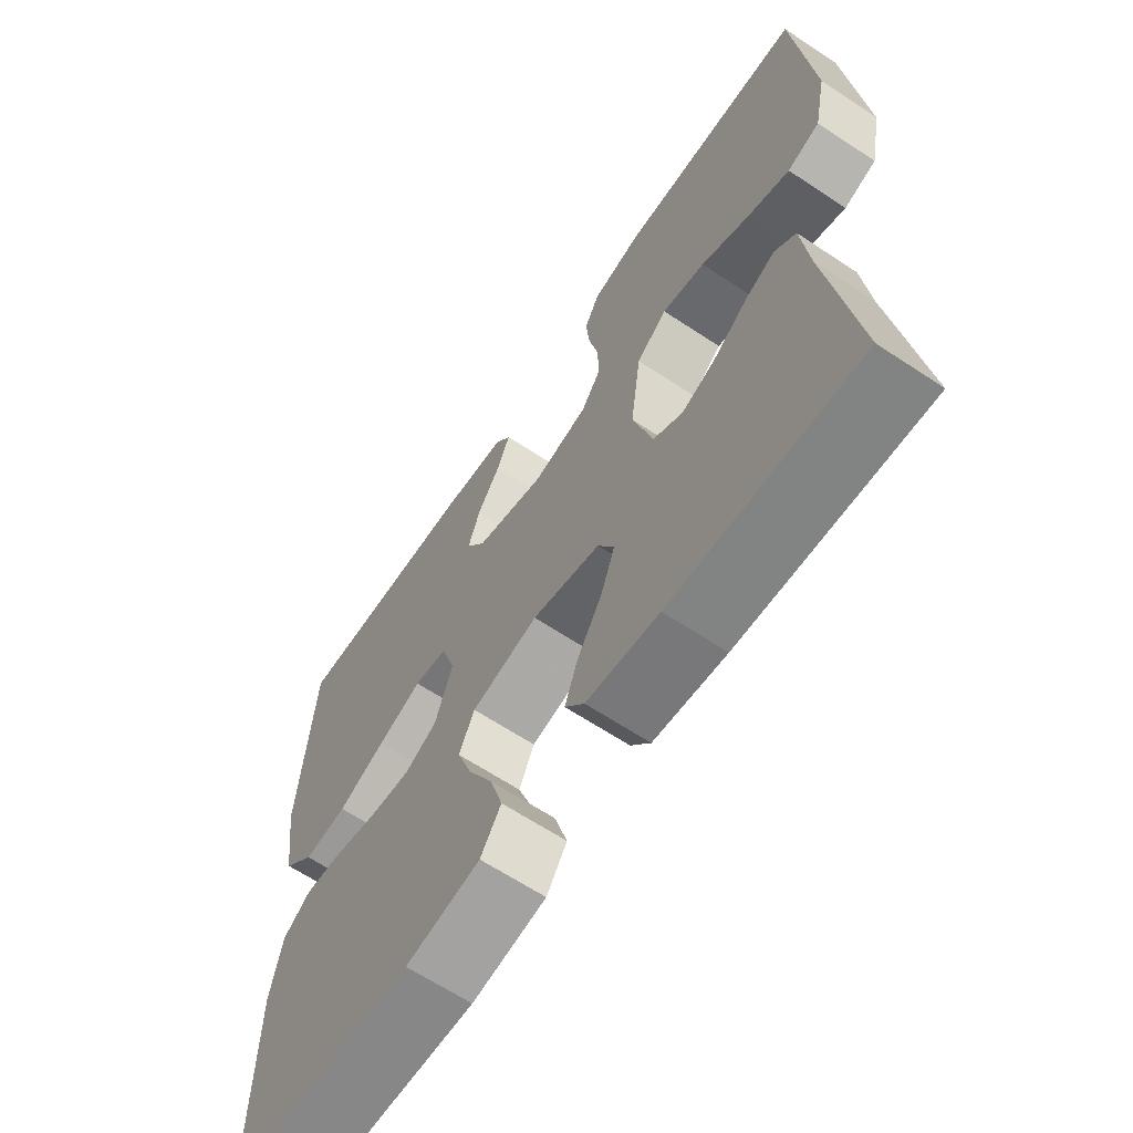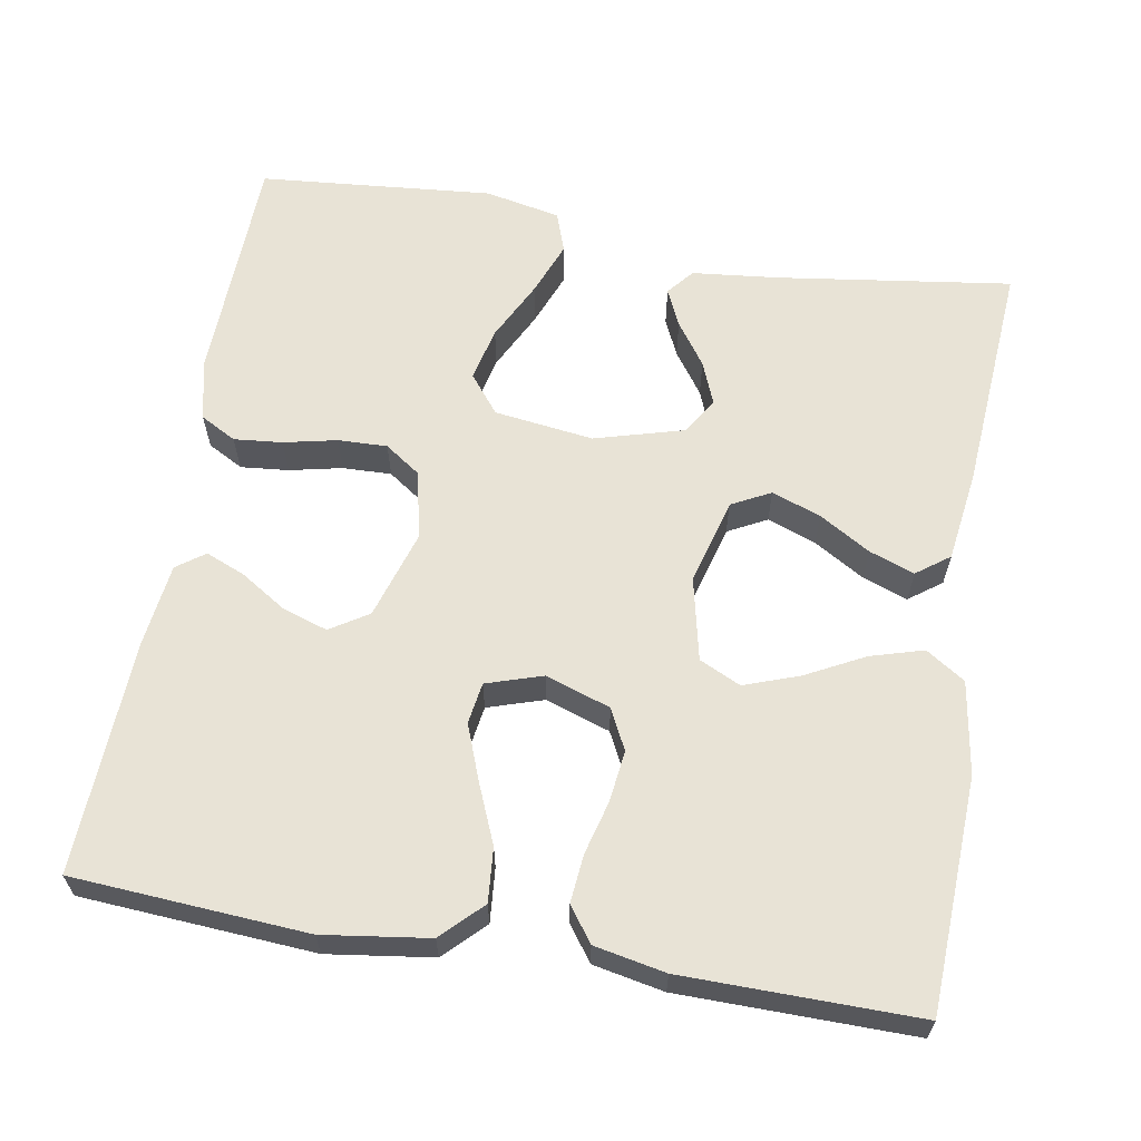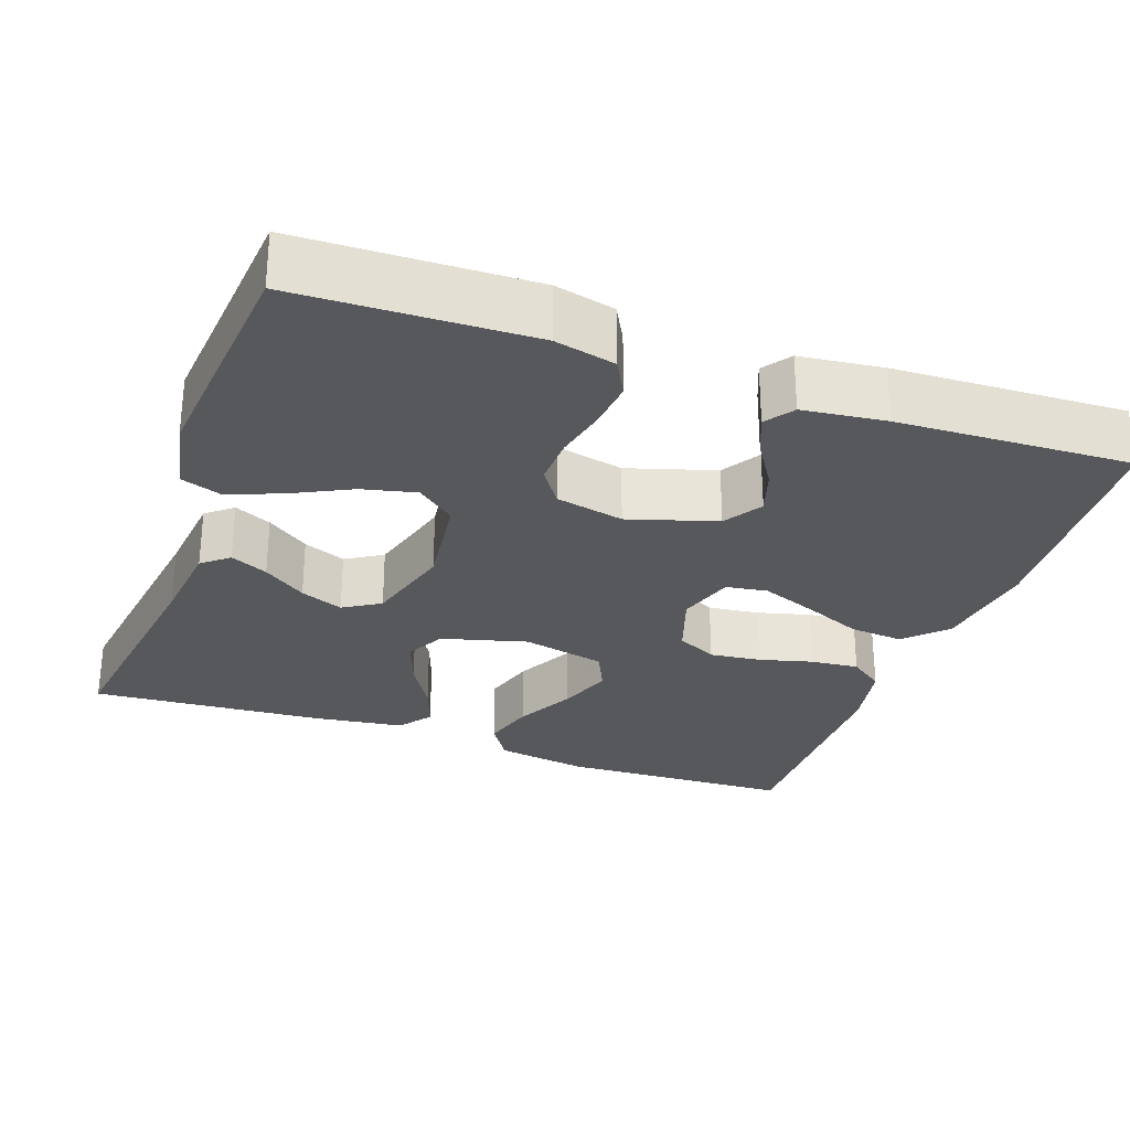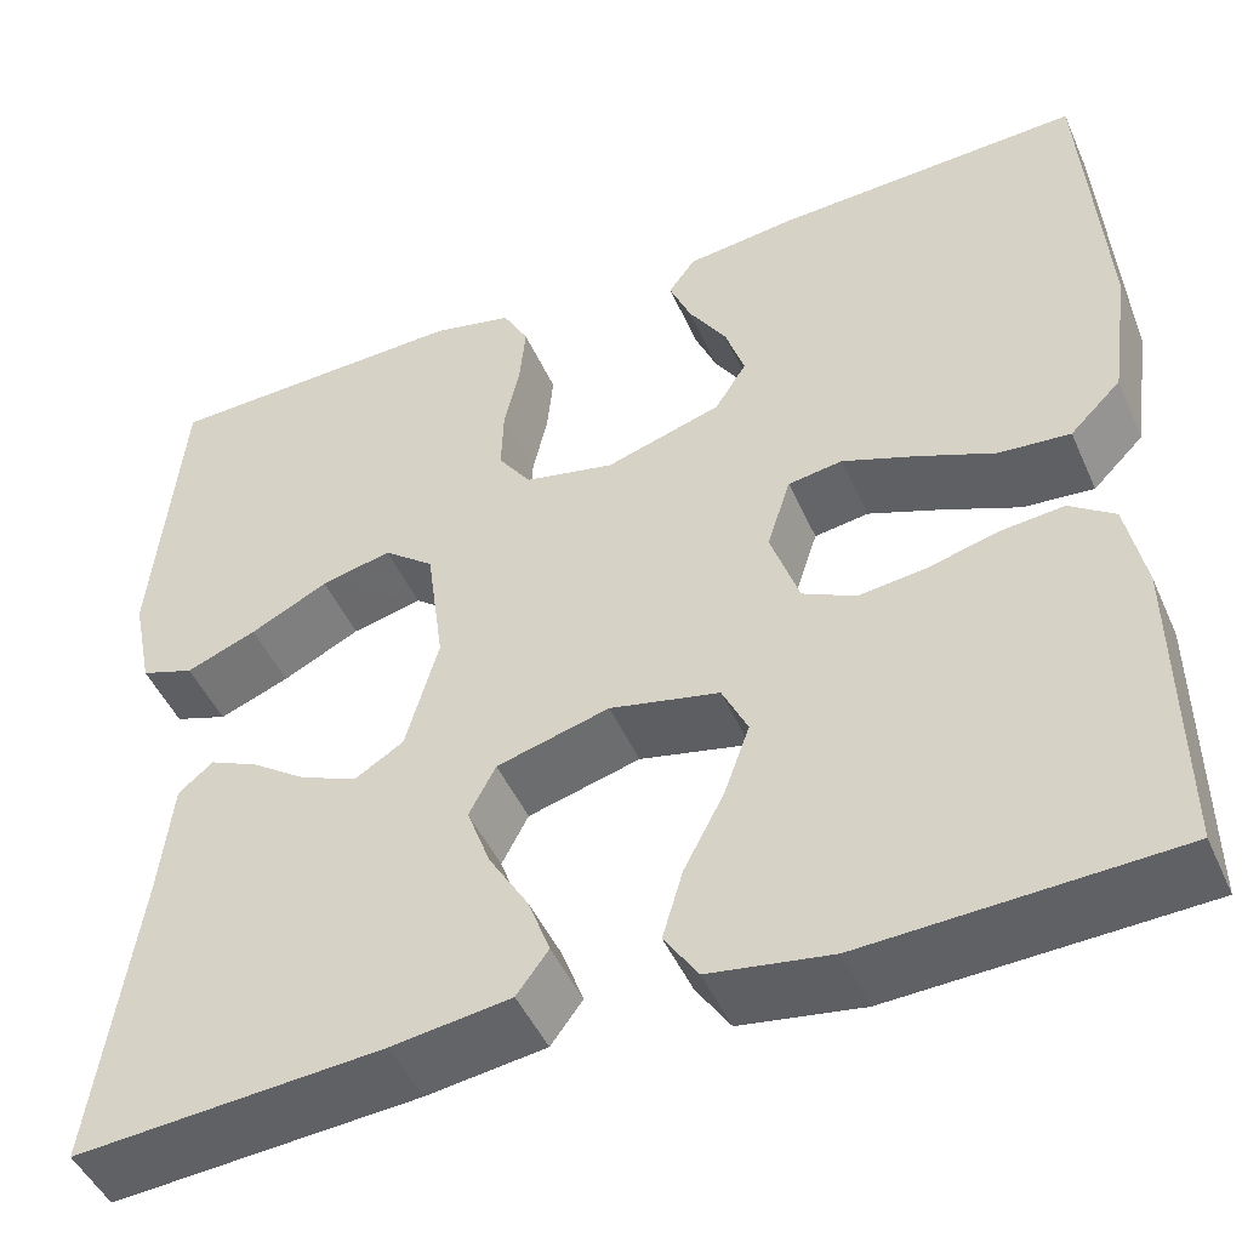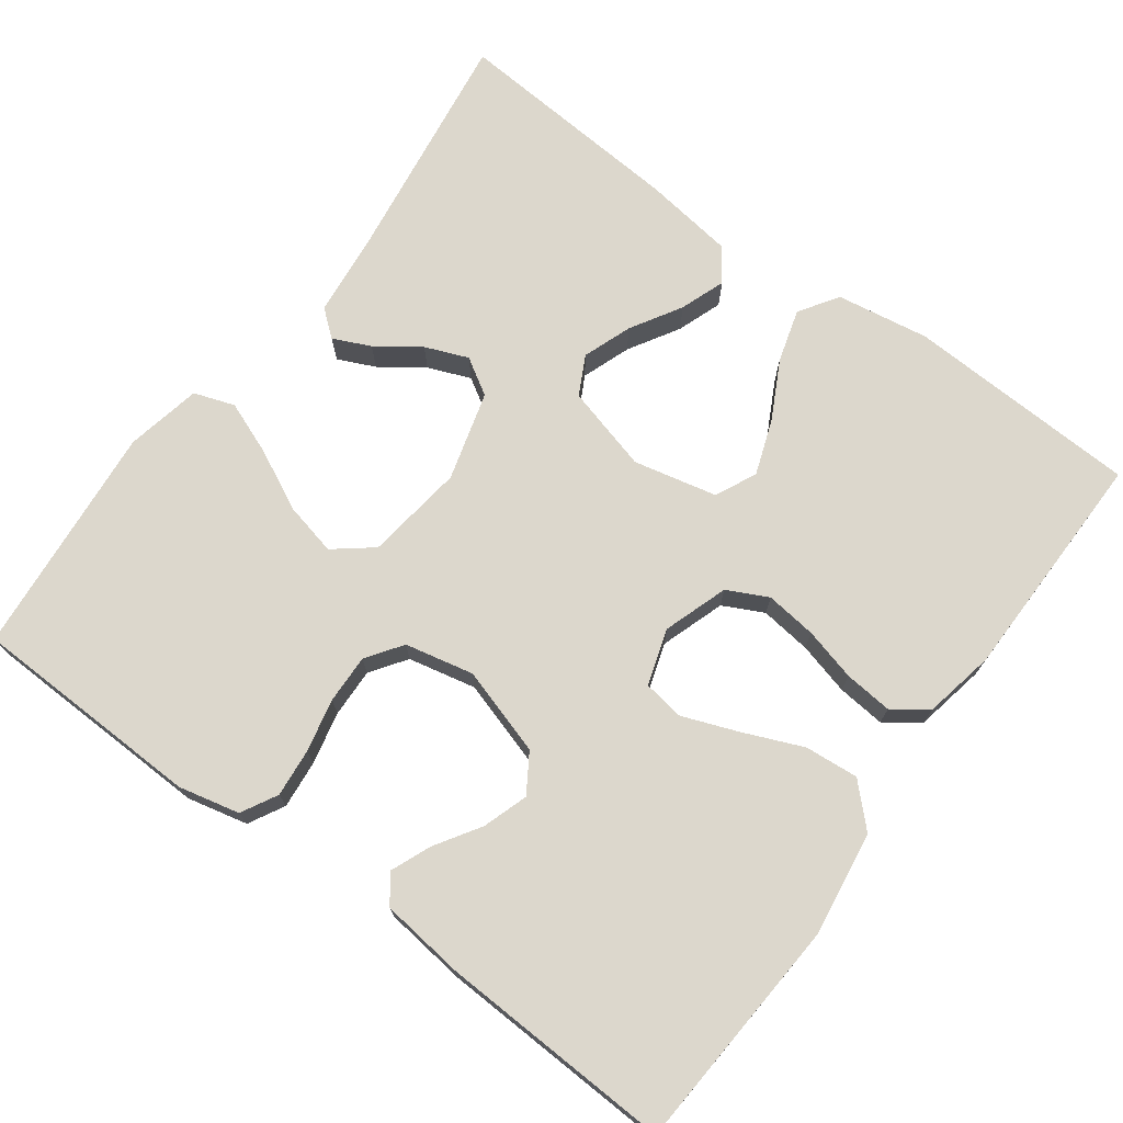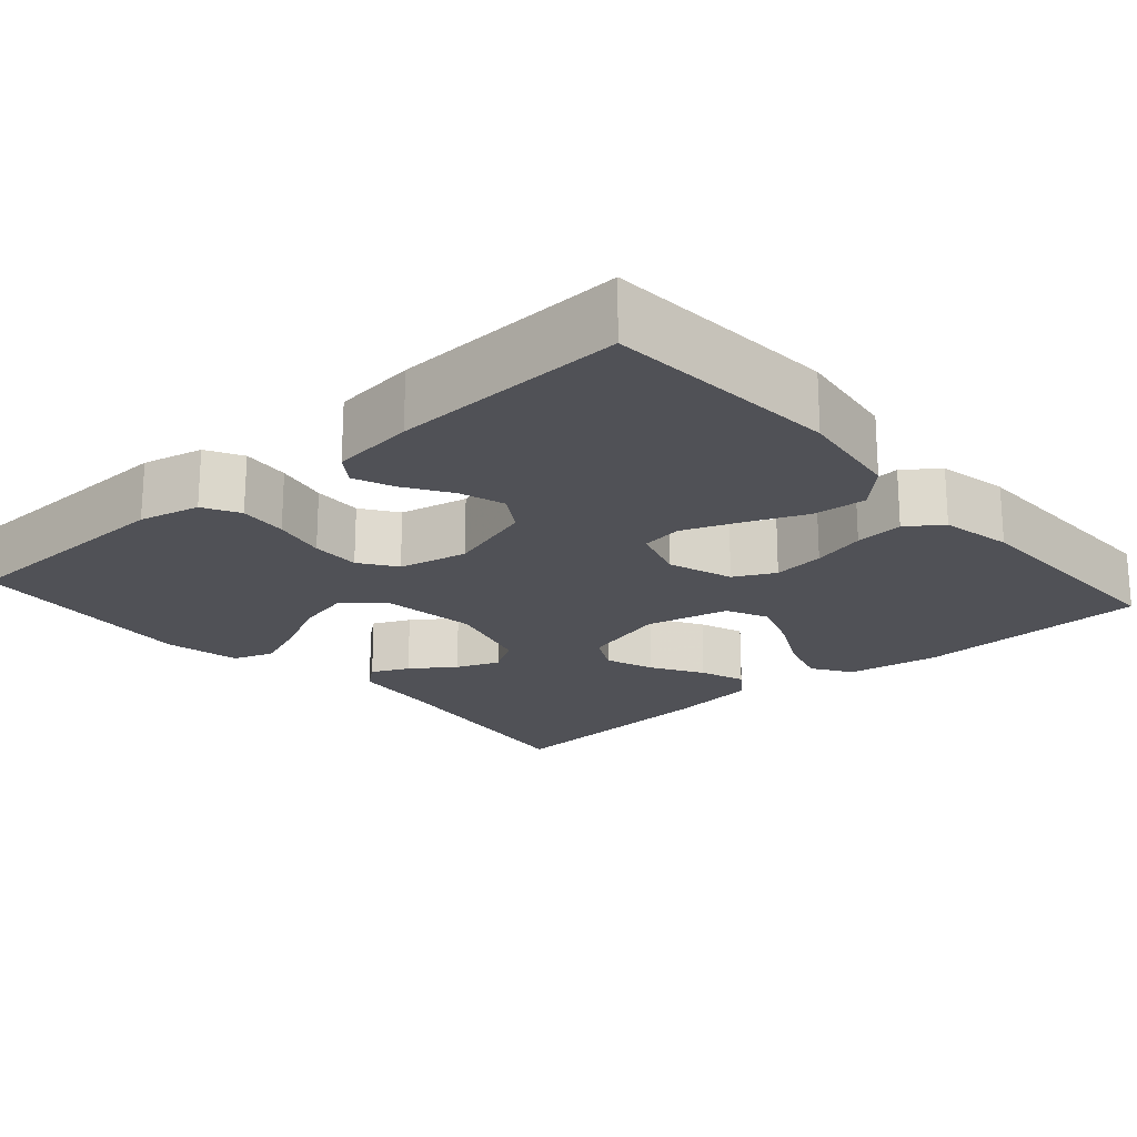
<metadata>
{"format":"obj","ext":"obj","renderer":"f3d","projection":"perspective","resolution":1024,"background":"white","views":[{"elev":-64.7,"azim":-123.7,"up":"+Z"},{"elev":62.5,"azim":99.8,"up":"+Y"},{"elev":-28.6,"azim":-19.7,"up":"+Y"},{"elev":-47.5,"azim":23.3,"up":"+Z"},{"elev":72.8,"azim":36.3,"up":"+Y"},{"elev":-20.3,"azim":41.3,"up":"+Y"}]}
</metadata>
<code>
v -0.5 0.07 -0.5
v -0.458 0.07 -0.2
v -0.446 0.07 -0.088
v -0.412 0.07 -0.06
v -0.364 0.07 -0.082
v -0.309 0.07 -0.121
v -0.254 0.07 -0.143
v -0.207 0.07 -0.114
v -0.175 0.07 0
v -0.192 0.07 0.127
v -0.241 0.07 0.166
v -0.31 0.07 0.15
v -0.386 0.07 0.112
v -0.455 0.07 0.085
v -0.507 0.07 0.103
v -0.527 0.07 0.2
v -0.5 0.07 0.5
v -0.2 0.07 0.509
v -0.122 0.07 0.491
v -0.097 0.07 0.445
v -0.103 0.07 0.383
v -0.118 0.07 0.315
v -0.12 0.07 0.252
v -0.088 0.07 0.206
v 0 0.07 0.187
v 0.113 0.07 0.222
v 0.144 0.07 0.271
v 0.125 0.07 0.329
v 0.088 0.07 0.387
v 0.067 0.07 0.438
v 0.093 0.07 0.474
v 0.2 0.07 0.487
v 0.5 0.07 0.5
v 0.52 0.07 0.2
v 0.501 0.07 0.065
v 0.451 0.07 0.015
v 0.382 0.07 0.021
v 0.306 0.07 0.053
v 0.235 0.07 0.08
v 0.182 0.07 0.072
v 0.159 0.07 0
v 0.187 0.07 -0.083
v 0.239 0.07 -0.109
v 0.305 0.07 -0.101
v 0.373 0.07 -0.083
v 0.435 0.07 -0.077
v 0.479 0.07 -0.109
v 0.497 0.07 -0.2
v 0.5 0.07 -0.5
v 0.2 0.07 -0.513
v 0.081 0.07 -0.494
v 0.048 0.07 -0.444
v 0.068 0.07 -0.376
v 0.107 0.07 -0.301
v 0.132 0.07 -0.231
v 0.107 0.07 -0.178
v 0 0.07 -0.154
v -0.11 0.07 -0.184
v -0.136 0.07 -0.234
v -0.113 0.07 -0.297
v -0.074 0.07 -0.362
v -0.053 0.07 -0.42
v -0.084 0.07 -0.462
v -0.2 0.07 -0.478
v -0.5 0 -0.5
v -0.458 0 -0.2
v -0.446 0 -0.088
v -0.412 0 -0.06
v -0.364 0 -0.082
v -0.309 0 -0.121
v -0.254 0 -0.143
v -0.207 0 -0.114
v -0.175 0 0
v -0.192 0 0.127
v -0.241 0 0.166
v -0.31 0 0.15
v -0.386 0 0.112
v -0.455 0 0.085
v -0.507 0 0.103
v -0.527 0 0.2
v -0.5 0 0.5
v -0.2 0 0.509
v -0.122 0 0.491
v -0.097 0 0.445
v -0.103 0 0.383
v -0.118 0 0.315
v -0.12 0 0.252
v -0.088 0 0.206
v 0 0 0.187
v 0.113 0 0.222
v 0.144 0 0.271
v 0.125 0 0.329
v 0.088 0 0.387
v 0.067 0 0.438
v 0.093 0 0.474
v 0.2 0 0.487
v 0.5 0 0.5
v 0.52 0 0.2
v 0.501 0 0.065
v 0.451 0 0.015
v 0.382 0 0.021
v 0.306 0 0.053
v 0.235 0 0.08
v 0.182 0 0.072
v 0.159 0 0
v 0.187 0 -0.083
v 0.239 0 -0.109
v 0.305 0 -0.101
v 0.373 0 -0.083
v 0.435 0 -0.077
v 0.479 0 -0.109
v 0.497 0 -0.2
v 0.5 0 -0.5
v 0.2 0 -0.513
v 0.081 0 -0.494
v 0.048 0 -0.444
v 0.068 0 -0.376
v 0.107 0 -0.301
v 0.132 0 -0.231
v 0.107 0 -0.178
v 0 0 -0.154
v -0.11 0 -0.184
v -0.136 0 -0.234
v -0.113 0 -0.297
v -0.074 0 -0.362
v -0.053 0 -0.42
v -0.084 0 -0.462
v -0.2 0 -0.478
f 64 1 2
f 63 64 2
f 62 63 2
f 61 62 2
f 60 61 2
f 2 3 4
f 60 2 4
f 59 60 4
f 52 53 54
f 51 52 54
f 50 51 54
f 49 50 54
f 48 49 54
f 47 48 54
f 46 47 54
f 45 46 54
f 44 45 54
f 43 44 54 55
f 42 43 55 56
f 36 37 38
f 35 36 38
f 34 35 38
f 33 34 38
f 32 33 38
f 31 32 38
f 30 31 38
f 29 30 38
f 28 29 38
f 27 28 38 39
f 26 27 39 40
f 20 21 22
f 19 20 22
f 18 19 22
f 17 18 22
f 16 17 22
f 15 16 22
f 14 15 22
f 13 14 22
f 12 13 22
f 11 12 22 23
f 10 11 23 24
f 4 5 6
f 59 4 6
f 59 6 7
f 58 59 7 8
f 57 58 8 9
f 10 24 25
f 9 10 25
f 57 9 25
f 56 57 25
f 42 56 25
f 41 42 25
f 25 26 40 41
f 66 65 128
f 66 128 127
f 66 127 126
f 66 126 125
f 66 125 124
f 68 67 66
f 68 66 124
f 68 124 123
f 118 117 116
f 118 116 115
f 118 115 114
f 118 114 113
f 118 113 112
f 118 112 111
f 118 111 110
f 118 110 109
f 118 109 108
f 119 118 108 107
f 120 119 107 106
f 102 101 100
f 102 100 99
f 102 99 98
f 102 98 97
f 102 97 96
f 102 96 95
f 102 95 94
f 102 94 93
f 102 93 92
f 103 102 92 91
f 104 103 91 90
f 86 85 84
f 86 84 83
f 86 83 82
f 86 82 81
f 86 81 80
f 86 80 79
f 86 79 78
f 86 78 77
f 86 77 76
f 87 86 76 75
f 88 87 75 74
f 70 69 68
f 70 68 123
f 71 70 123
f 72 71 123 122
f 73 72 122 121
f 89 88 74
f 89 74 73
f 89 73 121
f 89 121 120
f 89 120 106
f 89 106 105
f 105 104 90 89
f 1 65 66 2
f 2 66 67 3
f 3 67 68 4
f 4 68 69 5
f 5 69 70 6
f 6 70 71 7
f 7 71 72 8
f 8 72 73 9
f 9 73 74 10
f 10 74 75 11
f 11 75 76 12
f 12 76 77 13
f 13 77 78 14
f 14 78 79 15
f 15 79 80 16
f 16 80 81 17
f 17 81 82 18
f 18 82 83 19
f 19 83 84 20
f 20 84 85 21
f 21 85 86 22
f 22 86 87 23
f 23 87 88 24
f 24 88 89 25
f 25 89 90 26
f 26 90 91 27
f 27 91 92 28
f 28 92 93 29
f 29 93 94 30
f 30 94 95 31
f 31 95 96 32
f 32 96 97 33
f 33 97 98 34
f 34 98 99 35
f 35 99 100 36
f 36 100 101 37
f 37 101 102 38
f 38 102 103 39
f 39 103 104 40
f 40 104 105 41
f 41 105 106 42
f 42 106 107 43
f 43 107 108 44
f 44 108 109 45
f 45 109 110 46
f 46 110 111 47
f 47 111 112 48
f 48 112 113 49
f 49 113 114 50
f 50 114 115 51
f 51 115 116 52
f 52 116 117 53
f 53 117 118 54
f 54 118 119 55
f 55 119 120 56
f 56 120 121 57
f 57 121 122 58
f 58 122 123 59
f 59 123 124 60
f 60 124 125 61
f 61 125 126 62
f 62 126 127 63
f 63 127 128 64
f 64 128 65 1

</code>
